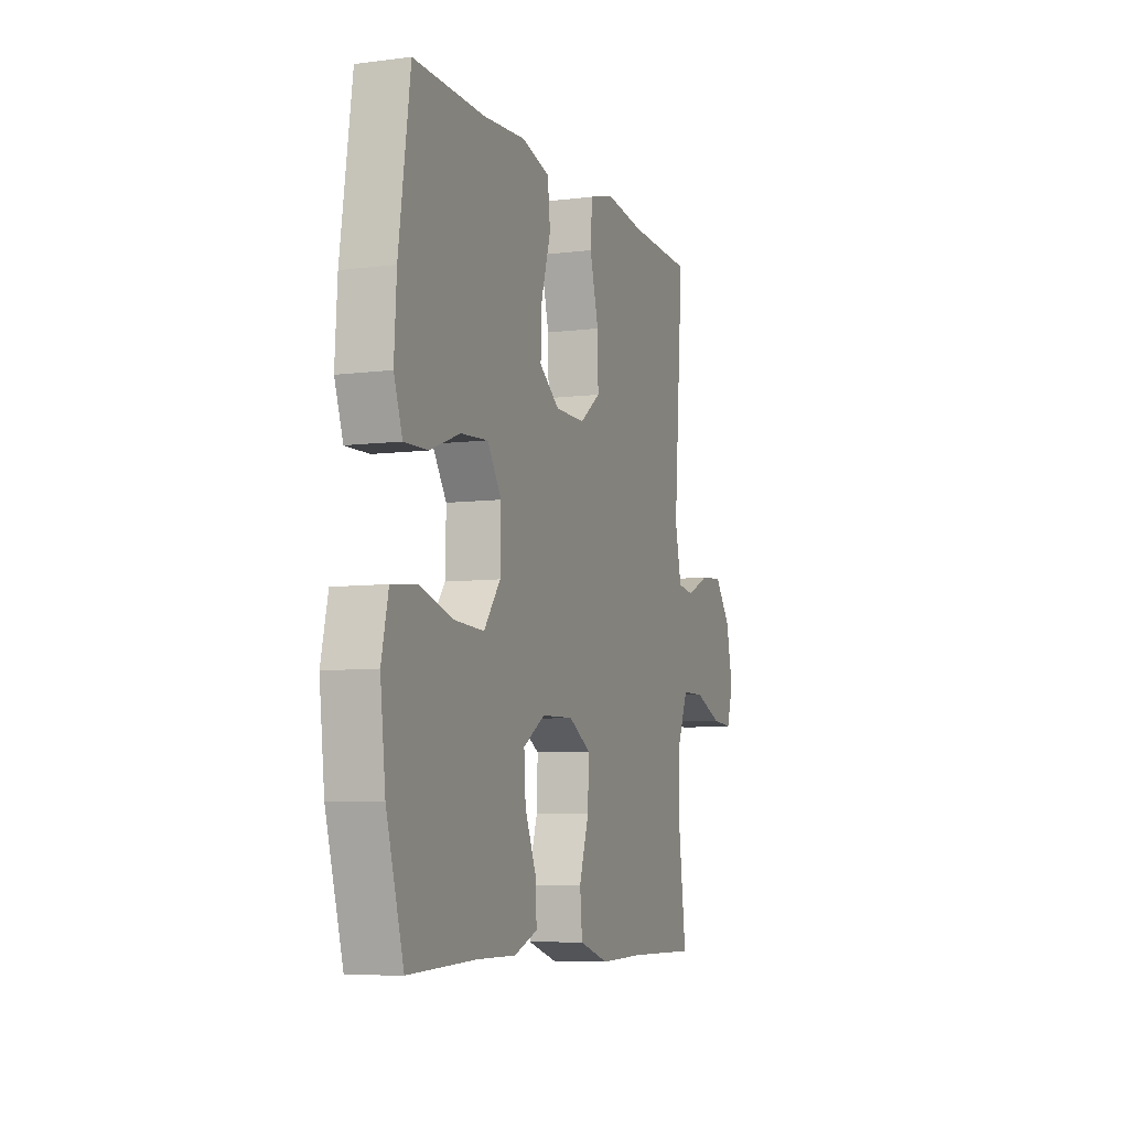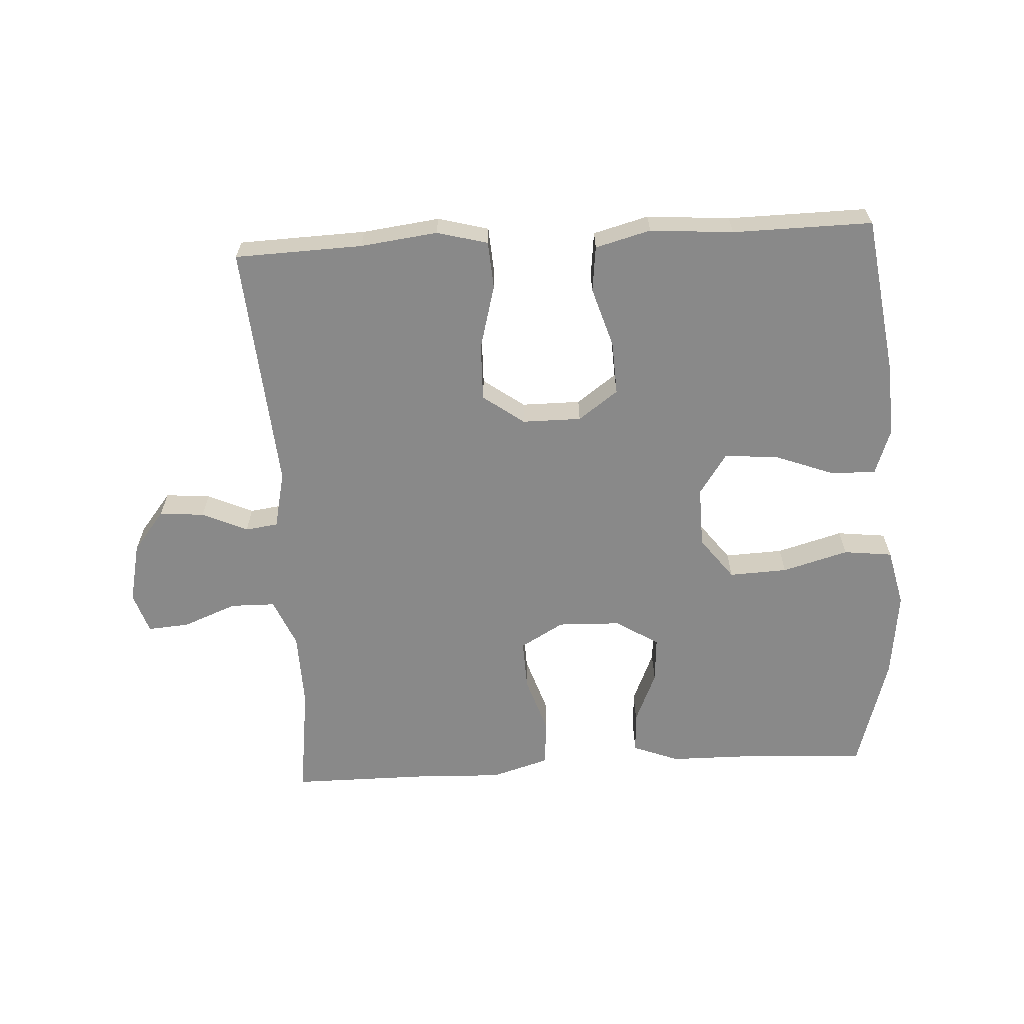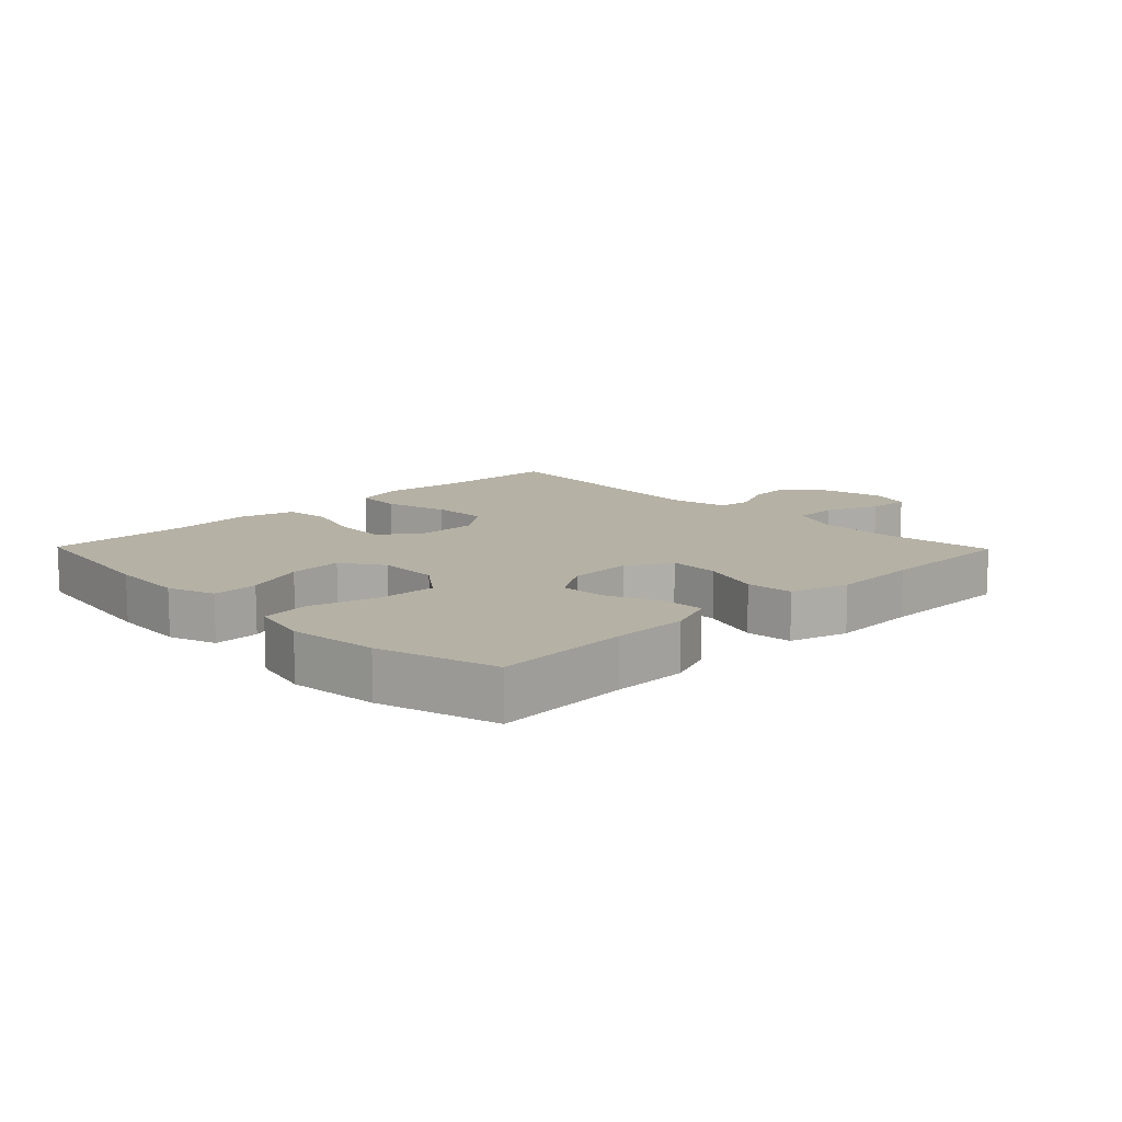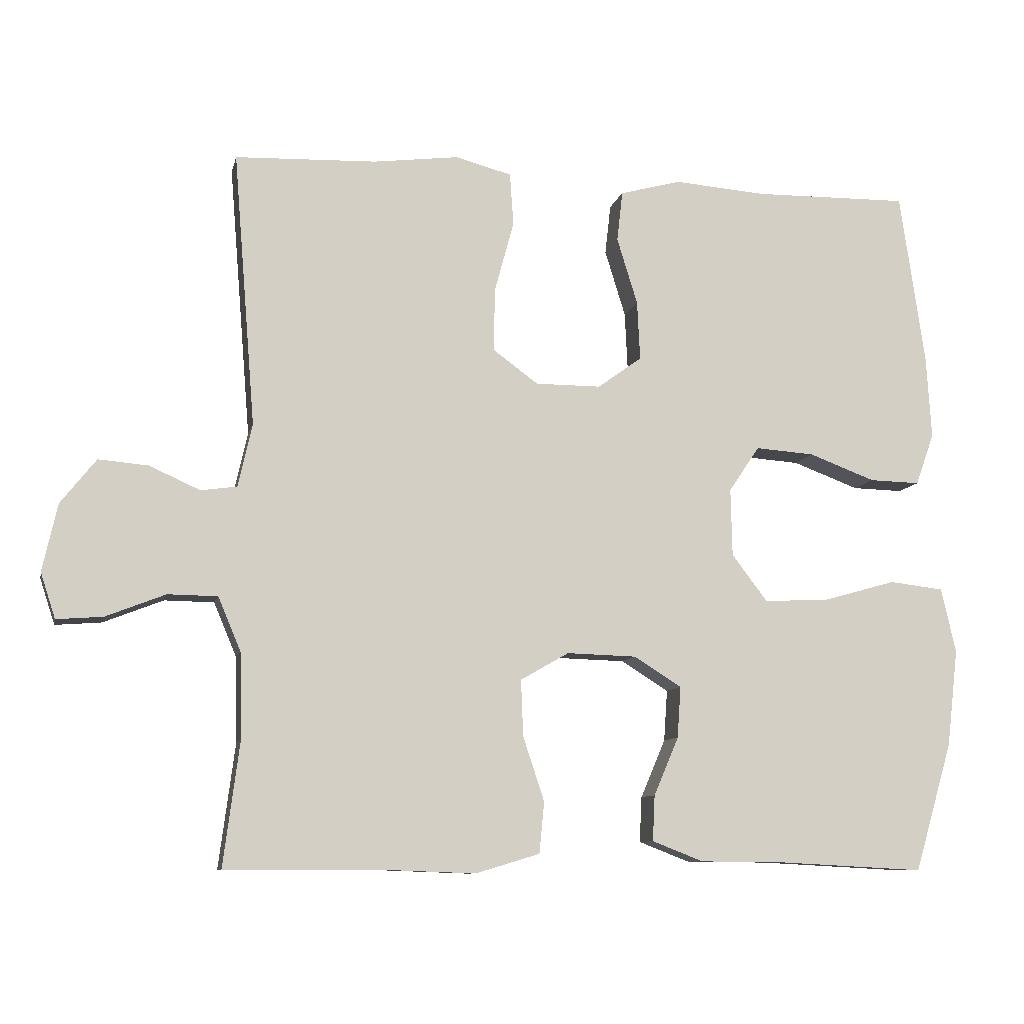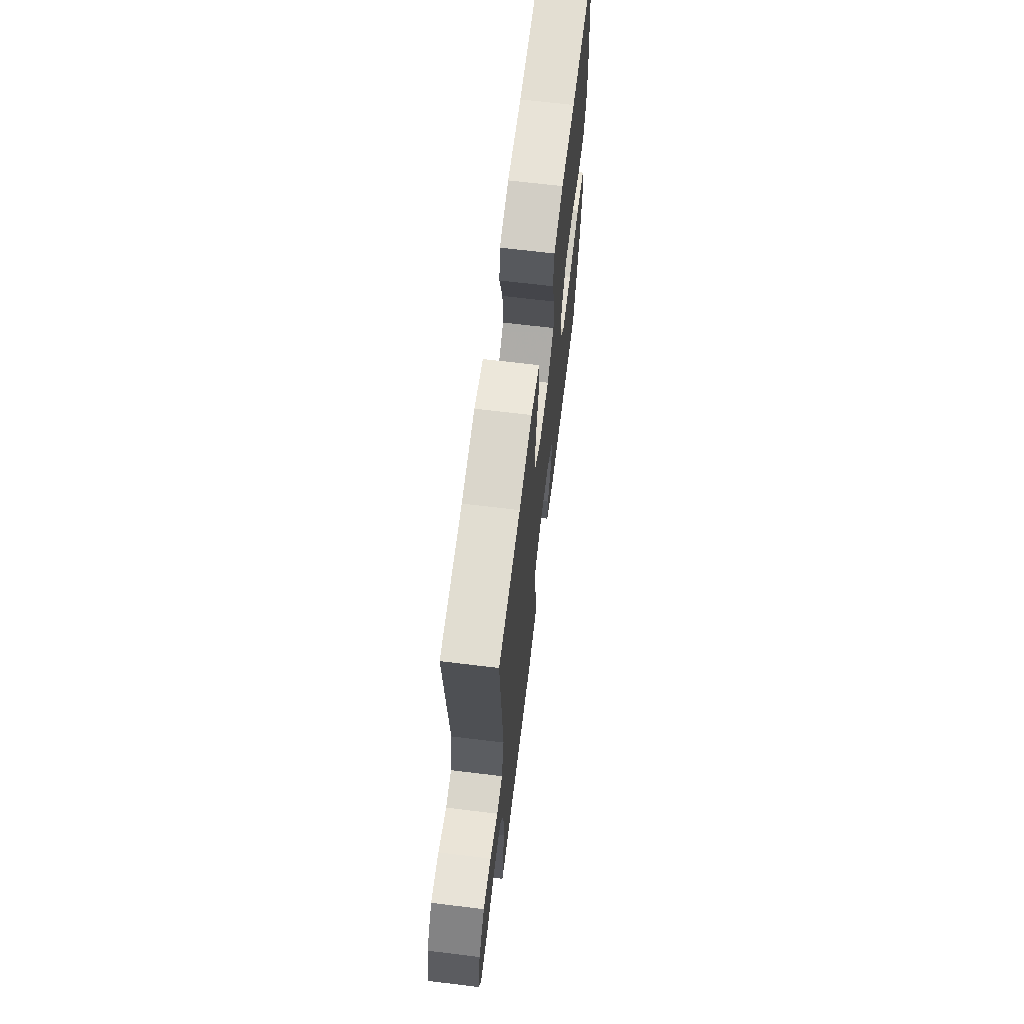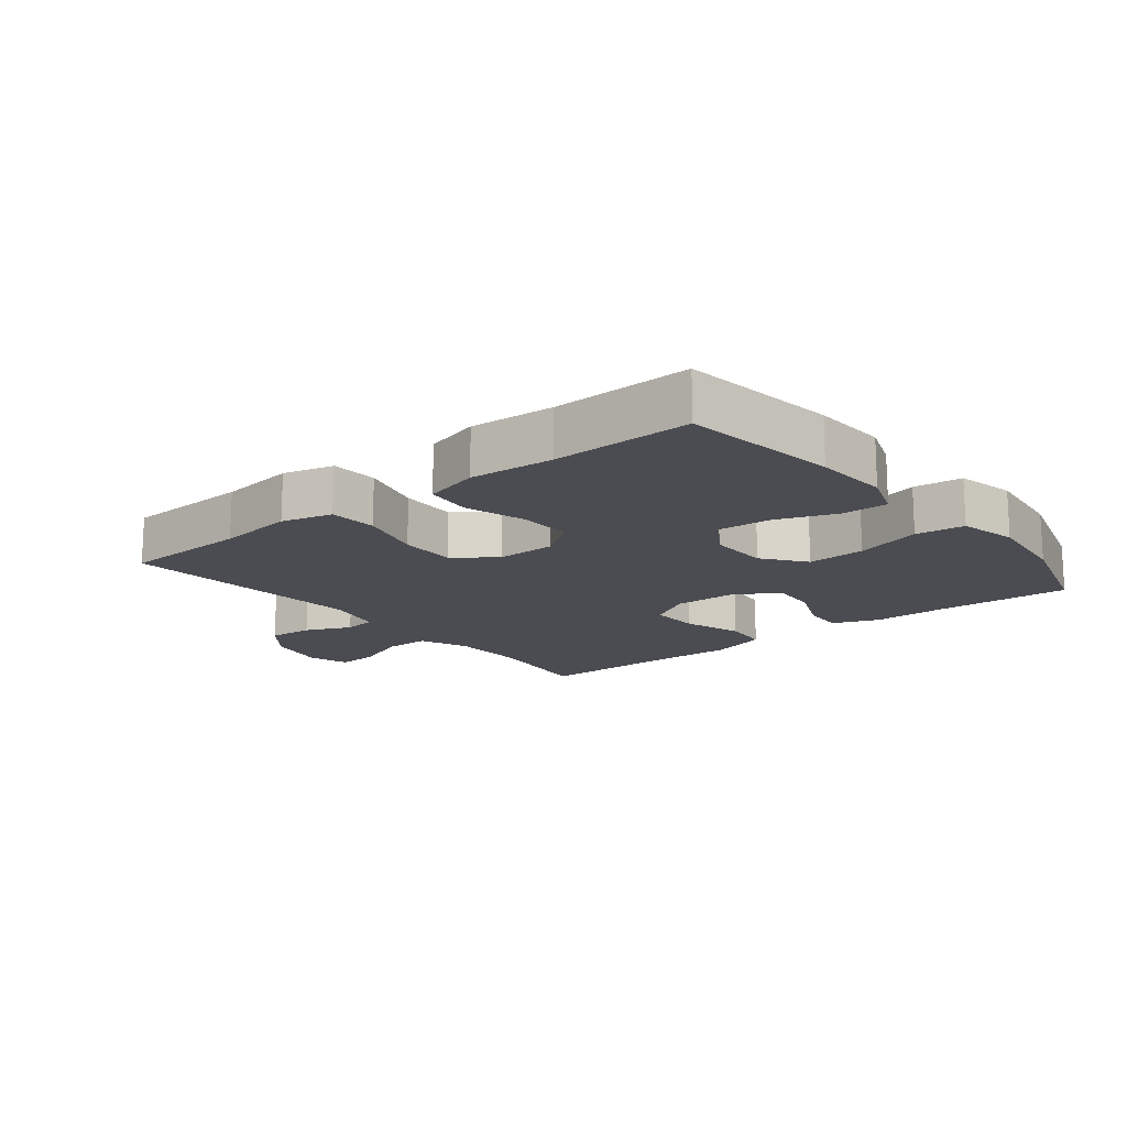
<metadata>
{"format":"obj","ext":"obj","renderer":"f3d","projection":"perspective","resolution":1024,"background":"white","views":[{"elev":-7.3,"azim":109.9,"up":"+Z"},{"elev":-63.2,"azim":3.2,"up":"+Y"},{"elev":11.9,"azim":135.7,"up":"+Y"},{"elev":-9.3,"azim":-12.1,"up":"+Z"},{"elev":66.7,"azim":-83.0,"up":"+Z"},{"elev":-15.5,"azim":38.7,"up":"+Y"}]}
</metadata>
<code>
v -0.5 0.07 -0.5
v -0.477 0.07 -0.324
v -0.48 0.07 -0.205
v -0.512 0.07 -0.129
v -0.582 0.07 -0.128
v -0.666 0.07 -0.161
v -0.731 0.07 -0.166
v -0.752 0.07 -0.102
v -0.731 0.07 -0.007
v -0.681 0.07 0.056
v -0.611 0.07 0.05
v -0.54 0.07 0.018
v -0.489 0.07 0.025
v -0.469 0.07 0.114
v -0.5 0.07 0.5
v -0.301 0.07 0.507
v -0.181 0.07 0.522
v -0.102 0.07 0.501
v -0.097 0.07 0.427
v -0.124 0.07 0.327
v -0.126 0.07 0.238
v -0.062 0.07 0.191
v 0.03 0.07 0.191
v 0.092 0.07 0.236
v 0.088 0.07 0.319
v 0.059 0.07 0.413
v 0.067 0.07 0.484
v 0.153 0.07 0.507
v 0.283 0.07 0.497
v 0.5 0.07 0.5
v 0.535 0.07 0.257
v 0.542 0.07 0.14
v 0.516 0.07 0.067
v 0.445 0.07 0.069
v 0.352 0.07 0.104
v 0.269 0.07 0.11
v 0.226 0.07 0.046
v 0.228 0.07 -0.049
v 0.278 0.07 -0.115
v 0.369 0.07 -0.111
v 0.472 0.07 -0.082
v 0.548 0.07 -0.091
v 0.569 0.07 -0.182
v 0.553 0.07 -0.319
v 0.5 0.07 -0.5
v 0.292 0.07 -0.489
v 0.176 0.07 -0.488
v 0.104 0.07 -0.46
v 0.107 0.07 -0.396
v 0.142 0.07 -0.314
v 0.147 0.07 -0.242
v 0.08 0.07 -0.2
v -0.018 0.07 -0.197
v -0.086 0.07 -0.236
v -0.083 0.07 -0.315
v -0.053 0.07 -0.406
v -0.06 0.07 -0.478
v -0.15 0.07 -0.505
v -0.285 0.07 -0.5
v -0.5 0 -0.5
v -0.477 0 -0.324
v -0.48 0 -0.205
v -0.512 0 -0.129
v -0.582 0 -0.128
v -0.666 0 -0.161
v -0.731 0 -0.166
v -0.752 0 -0.102
v -0.731 0 -0.007
v -0.681 0 0.056
v -0.611 0 0.05
v -0.54 0 0.018
v -0.489 0 0.025
v -0.469 0 0.114
v -0.5 0 0.5
v -0.301 0 0.507
v -0.181 0 0.522
v -0.102 0 0.501
v -0.097 0 0.427
v -0.124 0 0.327
v -0.126 0 0.238
v -0.062 0 0.191
v 0.03 0 0.191
v 0.092 0 0.236
v 0.088 0 0.319
v 0.059 0 0.413
v 0.067 0 0.484
v 0.153 0 0.507
v 0.283 0 0.497
v 0.5 0 0.5
v 0.535 0 0.257
v 0.542 0 0.14
v 0.516 0 0.067
v 0.445 0 0.069
v 0.352 0 0.104
v 0.269 0 0.11
v 0.226 0 0.046
v 0.228 0 -0.049
v 0.278 0 -0.115
v 0.369 0 -0.111
v 0.472 0 -0.082
v 0.548 0 -0.091
v 0.569 0 -0.182
v 0.553 0 -0.319
v 0.5 0 -0.5
v 0.292 0 -0.489
v 0.176 0 -0.488
v 0.104 0 -0.46
v 0.107 0 -0.396
v 0.142 0 -0.314
v 0.147 0 -0.242
v 0.08 0 -0.2
v -0.018 0 -0.197
v -0.086 0 -0.236
v -0.083 0 -0.315
v -0.053 0 -0.406
v -0.06 0 -0.478
v -0.15 0 -0.505
v -0.285 0 -0.5
f 56 57 58 59
f 55 56 59 1
f 54 55 1 2
f 53 54 2 3
f 47 48 49 50
f 46 47 50 51
f 45 46 51
f 44 45 51
f 43 44 51 52
f 40 41 42 43
f 39 40 43 52
f 32 33 34 35
f 32 35 36
f 29 30 31 32
f 29 32 36
f 28 29 36 37
f 25 26 27 28
f 24 25 28 37
f 17 18 19 20
f 16 17 20 21
f 14 15 16 21
f 13 14 21 22
f 9 10 11 12
f 7 8 9 12
f 5 6 7 12
f 4 5 12 13
f 53 3 4 13
f 38 39 52 53
f 23 24 37 38
f 23 38 53
f 13 22 23 53
f 118 117 116 115
f 60 118 115 114
f 61 60 114 113
f 62 61 113 112
f 109 108 107 106
f 110 109 106 105
f 110 105 104
f 110 104 103
f 111 110 103 102
f 102 101 100 99
f 111 102 99 98
f 94 93 92 91
f 95 94 91
f 91 90 89 88
f 95 91 88
f 96 95 88 87
f 87 86 85 84
f 96 87 84 83
f 79 78 77 76
f 80 79 76 75
f 80 75 74 73
f 81 80 73 72
f 71 70 69 68
f 71 68 67 66
f 71 66 65 64
f 72 71 64 63
f 72 63 62 112
f 112 111 98 97
f 97 96 83 82
f 112 97 82
f 112 82 81 72
f 1 60 61 2
f 2 61 62 3
f 3 62 63 4
f 4 63 64 5
f 5 64 65 6
f 6 65 66 7
f 7 66 67 8
f 8 67 68 9
f 9 68 69 10
f 10 69 70 11
f 11 70 71 12
f 12 71 72 13
f 13 72 73 14
f 14 73 74 15
f 15 74 75 16
f 16 75 76 17
f 17 76 77 18
f 18 77 78 19
f 19 78 79 20
f 20 79 80 21
f 21 80 81 22
f 22 81 82 23
f 23 82 83 24
f 24 83 84 25
f 25 84 85 26
f 26 85 86 27
f 27 86 87 28
f 28 87 88 29
f 29 88 89 30
f 30 89 90 31
f 31 90 91 32
f 32 91 92 33
f 33 92 93 34
f 34 93 94 35
f 35 94 95 36
f 36 95 96 37
f 37 96 97 38
f 38 97 98 39
f 39 98 99 40
f 40 99 100 41
f 41 100 101 42
f 42 101 102 43
f 43 102 103 44
f 44 103 104 45
f 45 104 105 46
f 46 105 106 47
f 47 106 107 48
f 48 107 108 49
f 49 108 109 50
f 50 109 110 51
f 51 110 111 52
f 52 111 112 53
f 53 112 113 54
f 54 113 114 55
f 55 114 115 56
f 56 115 116 57
f 57 116 117 58
f 58 117 118 59
f 59 118 60 1

</code>
